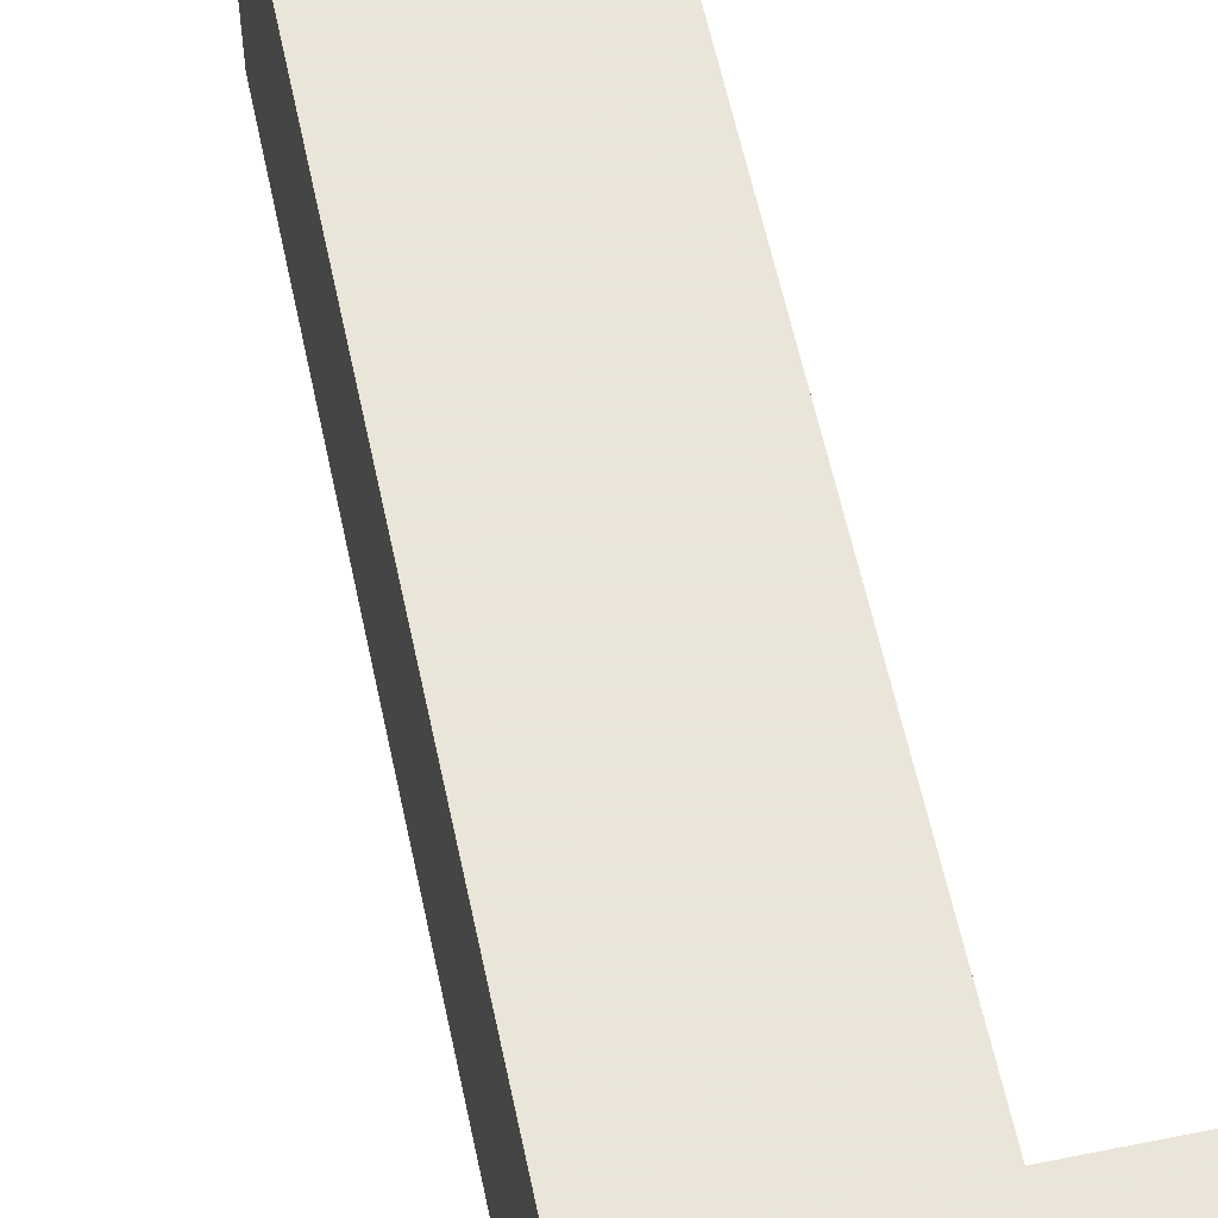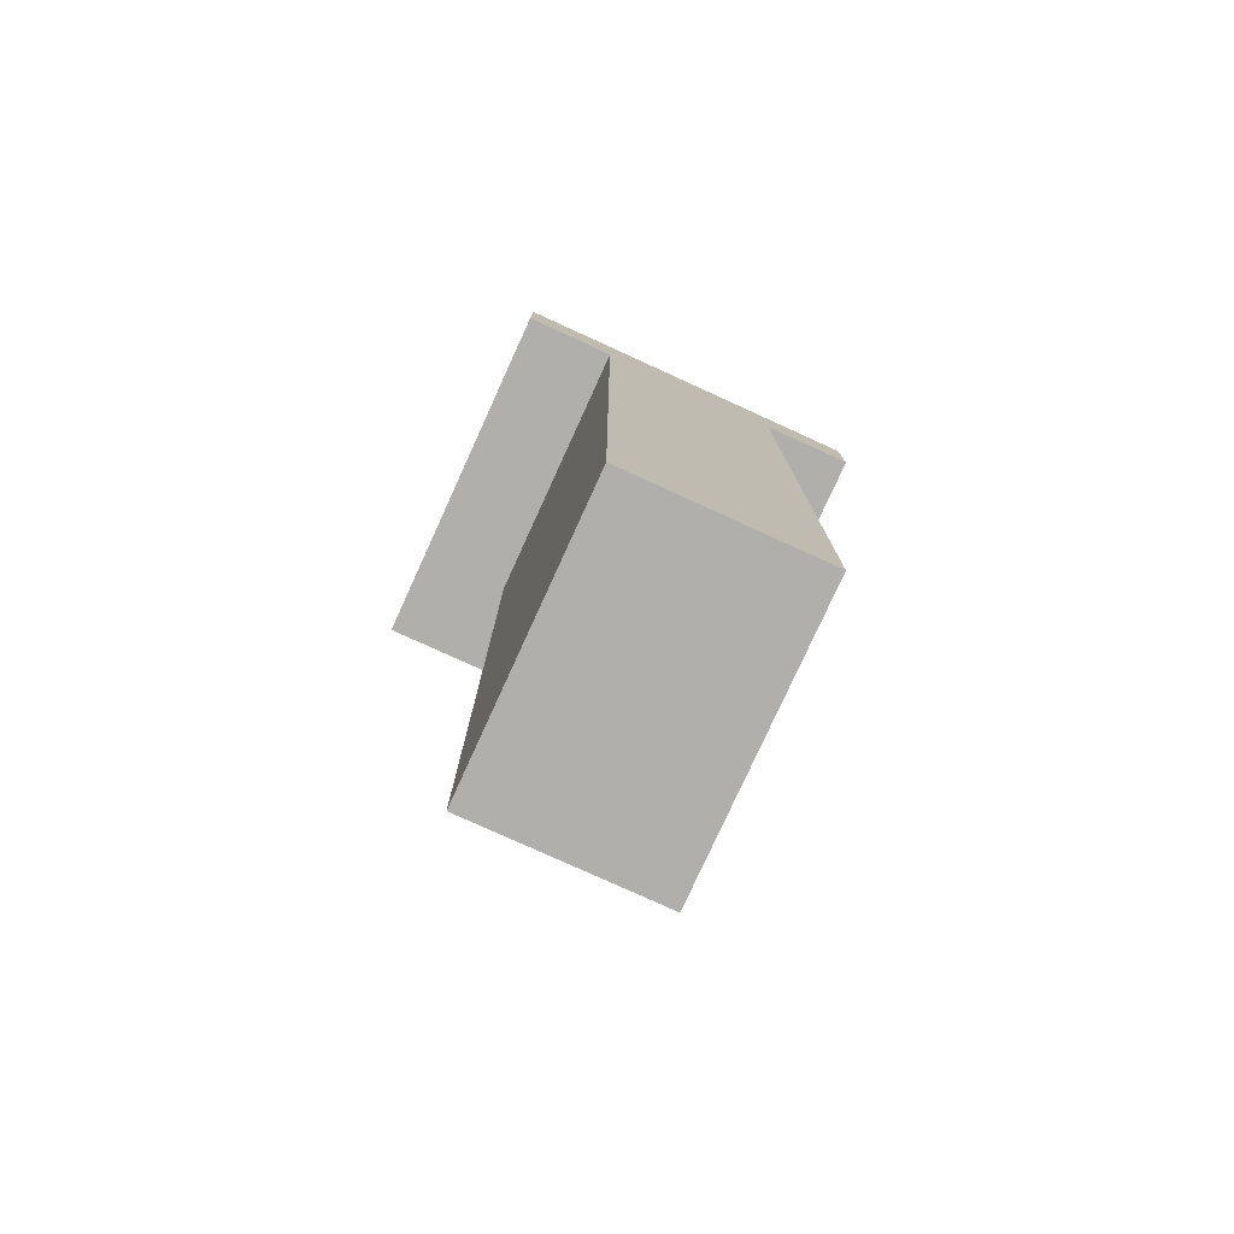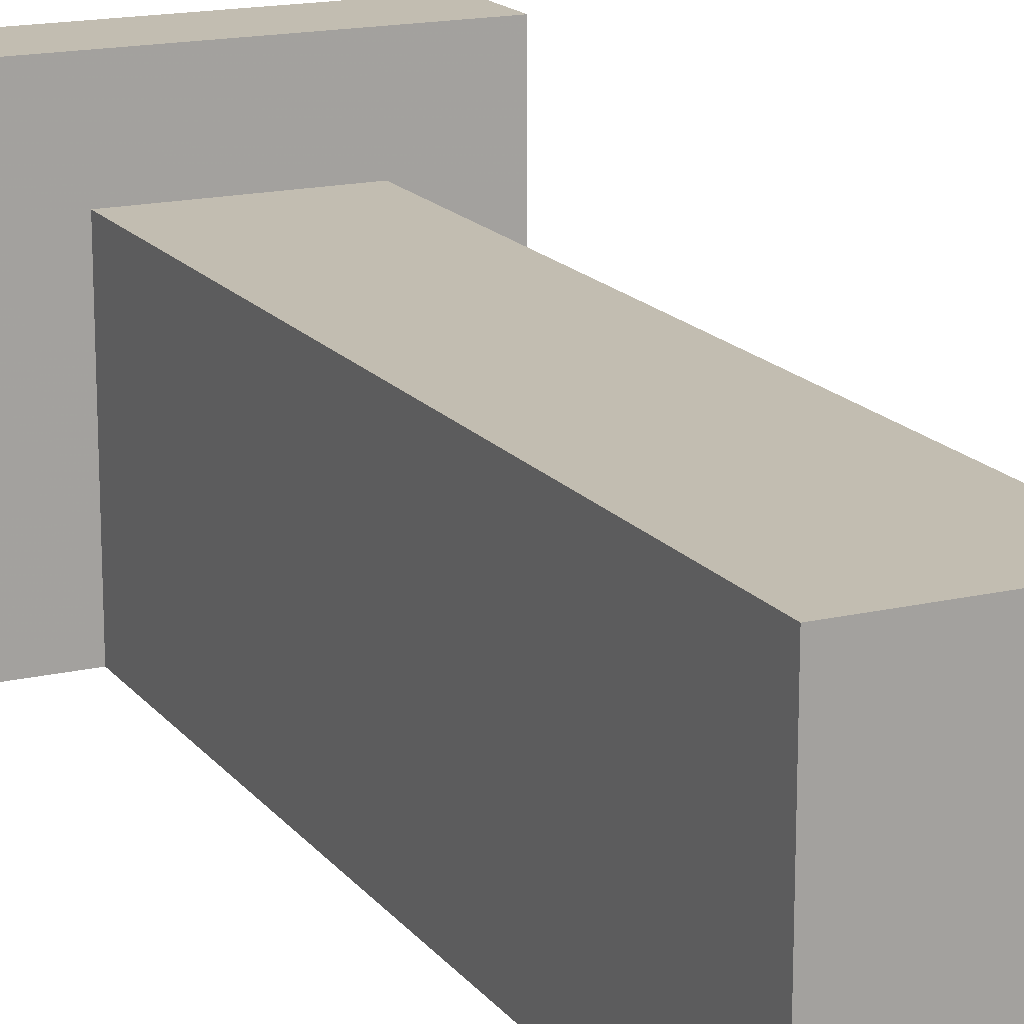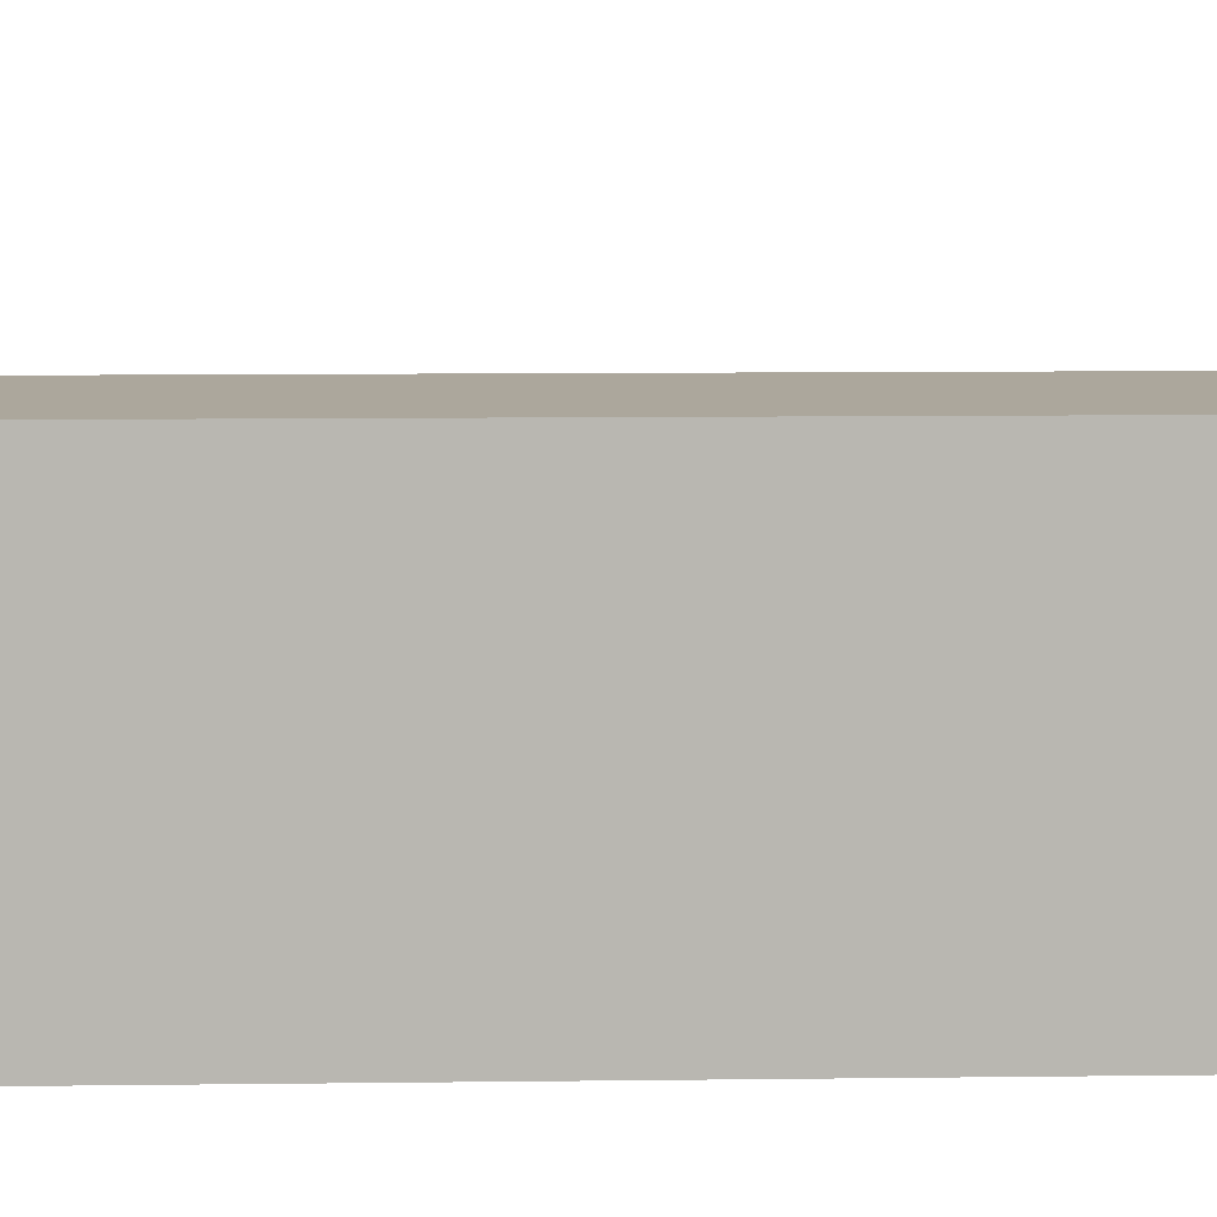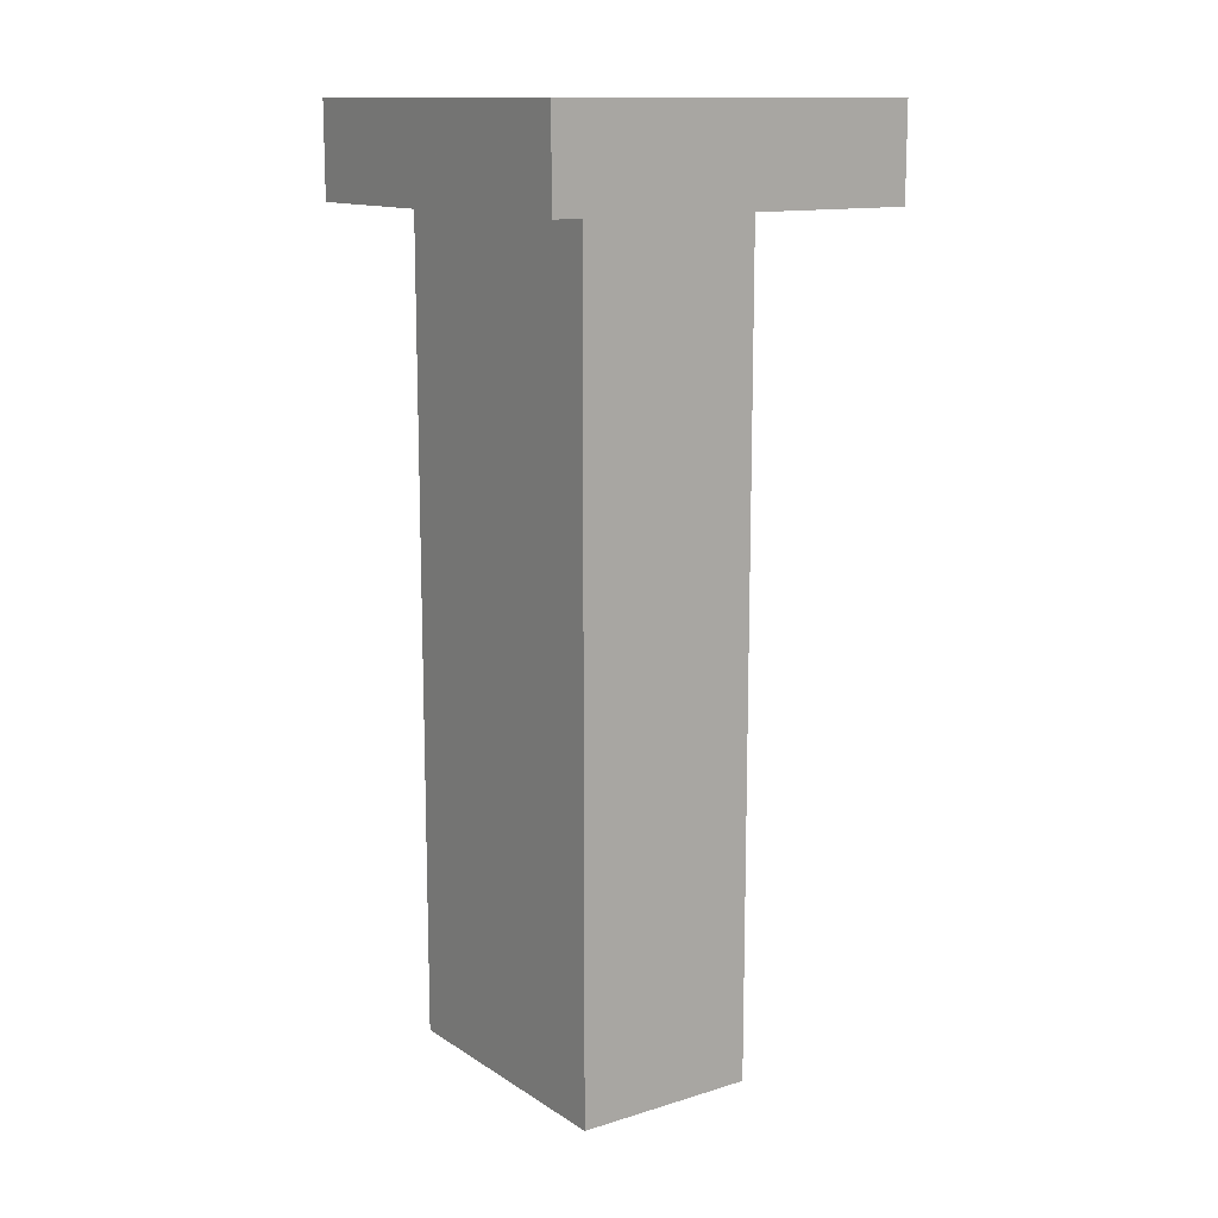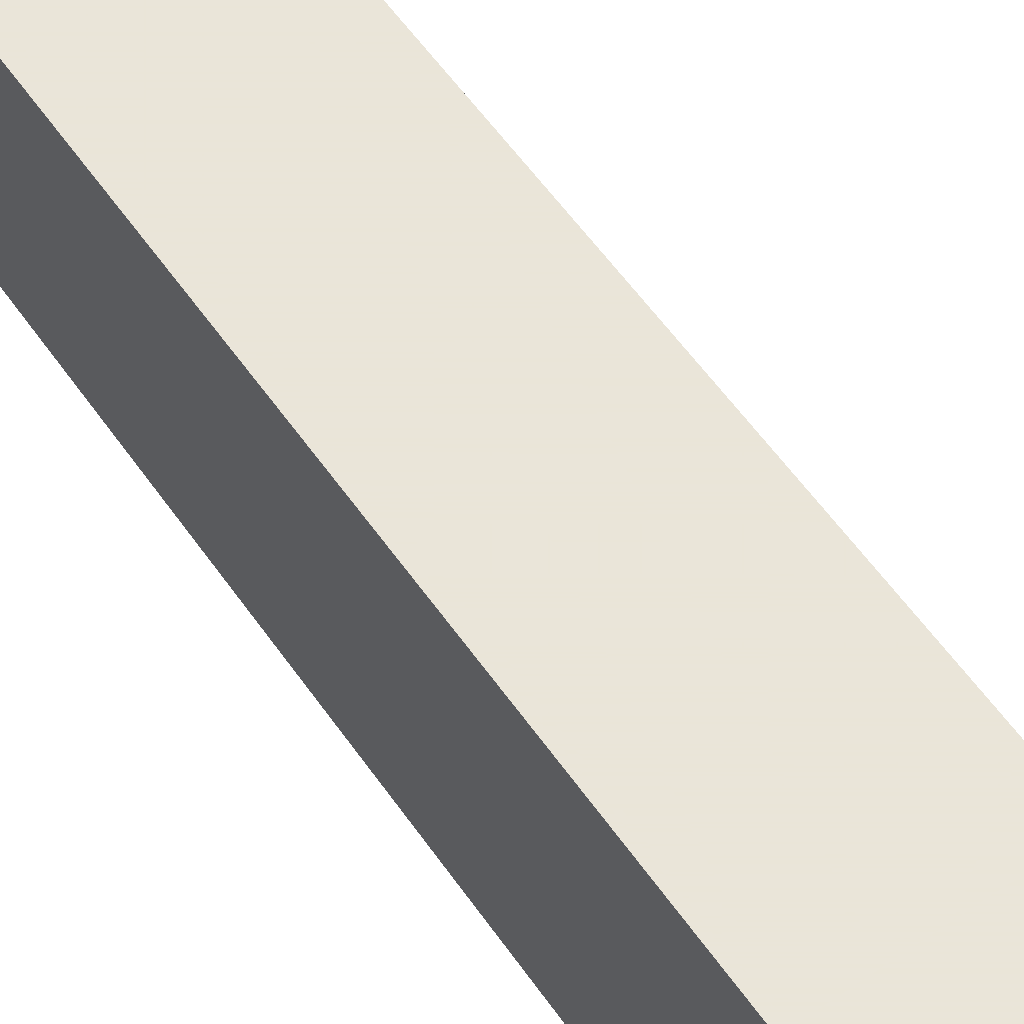
<metadata>
{"format":"obj","ext":"obj","renderer":"f3d","projection":"perspective","resolution":1024,"background":"white","views":[{"elev":58.6,"azim":-11.8,"up":"+Y"},{"elev":-78.2,"azim":-24.5,"up":"+Z"},{"elev":16.8,"azim":154.7,"up":"+Y"},{"elev":8.4,"azim":-92.2,"up":"+Y"},{"elev":13.0,"azim":144.8,"up":"+Z"},{"elev":58.6,"azim":-34.9,"up":"+Y"}]}
</metadata>
<code>
v 64 1264 176
v 128 1248 176
v 64 1248 176
v 128 1264 176
v 112 1200 176
v 128 1200 176
v 112 1248 176
v 80 1200 176
v 64 1200 176
v 80 1248 176
v 128 1200 192
v 64 1200 192
v 128 1264 192
v 64 1264 192
v 80 1248 32
v 112 1200 32
v 80 1200 32
v 112 1248 32
f 1 2 3
f 1 4 2
f 5 2 6
f 5 7 2
f 3 8 9
f 3 10 8
f 11 9 6
f 11 12 9
f 13 6 4
f 13 11 6
f 14 4 1
f 14 13 4
f 12 1 9
f 12 14 1
f 12 13 14
f 12 11 13
f 15 16 17
f 15 18 16
f 10 18 15
f 10 7 18
f 8 15 17
f 8 10 15
f 7 16 18
f 7 5 16
f 5 17 16
f 5 8 17

</code>
